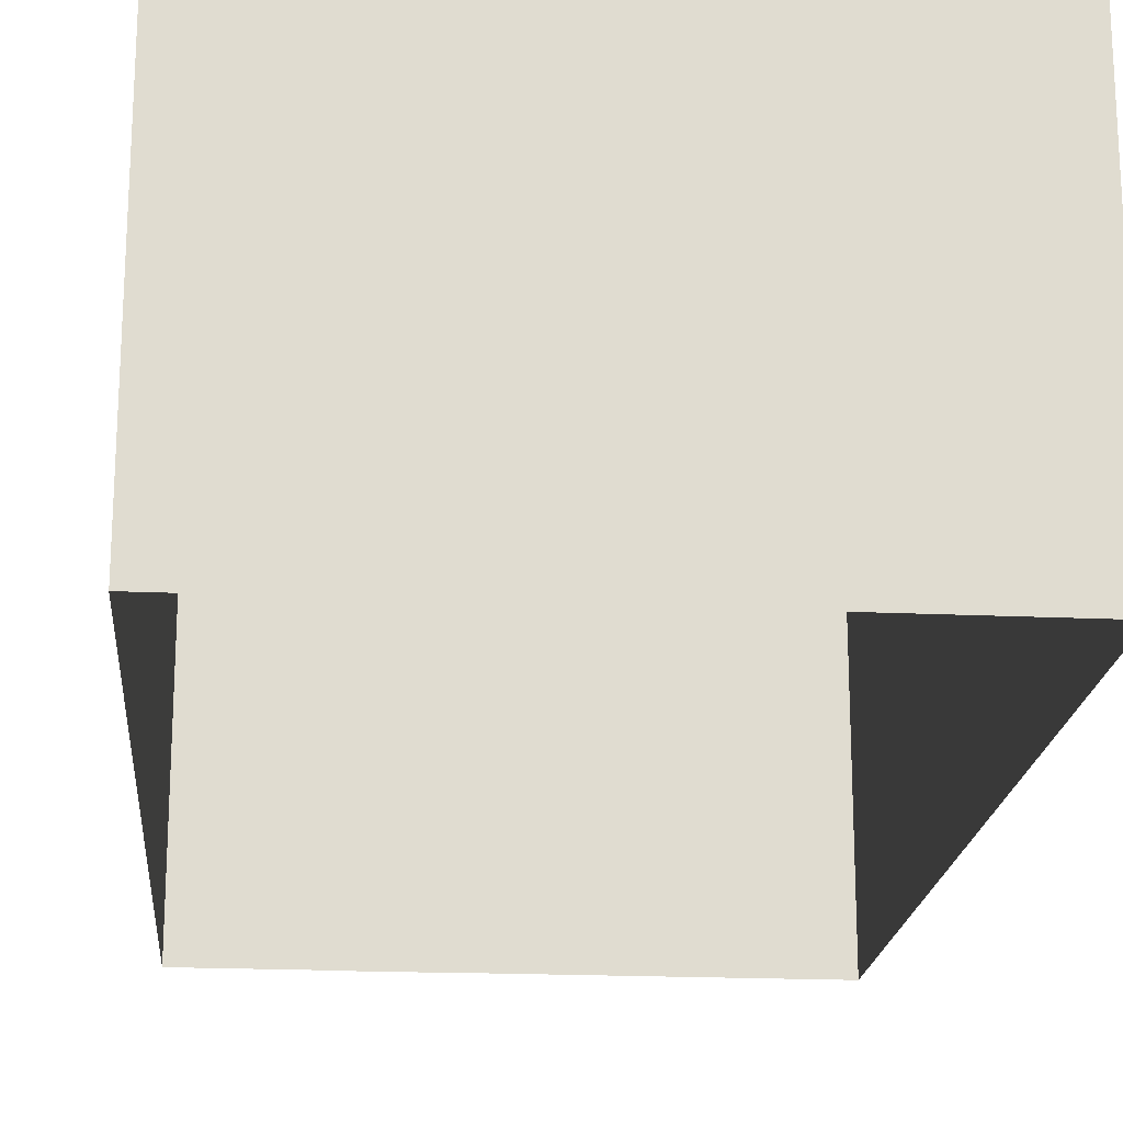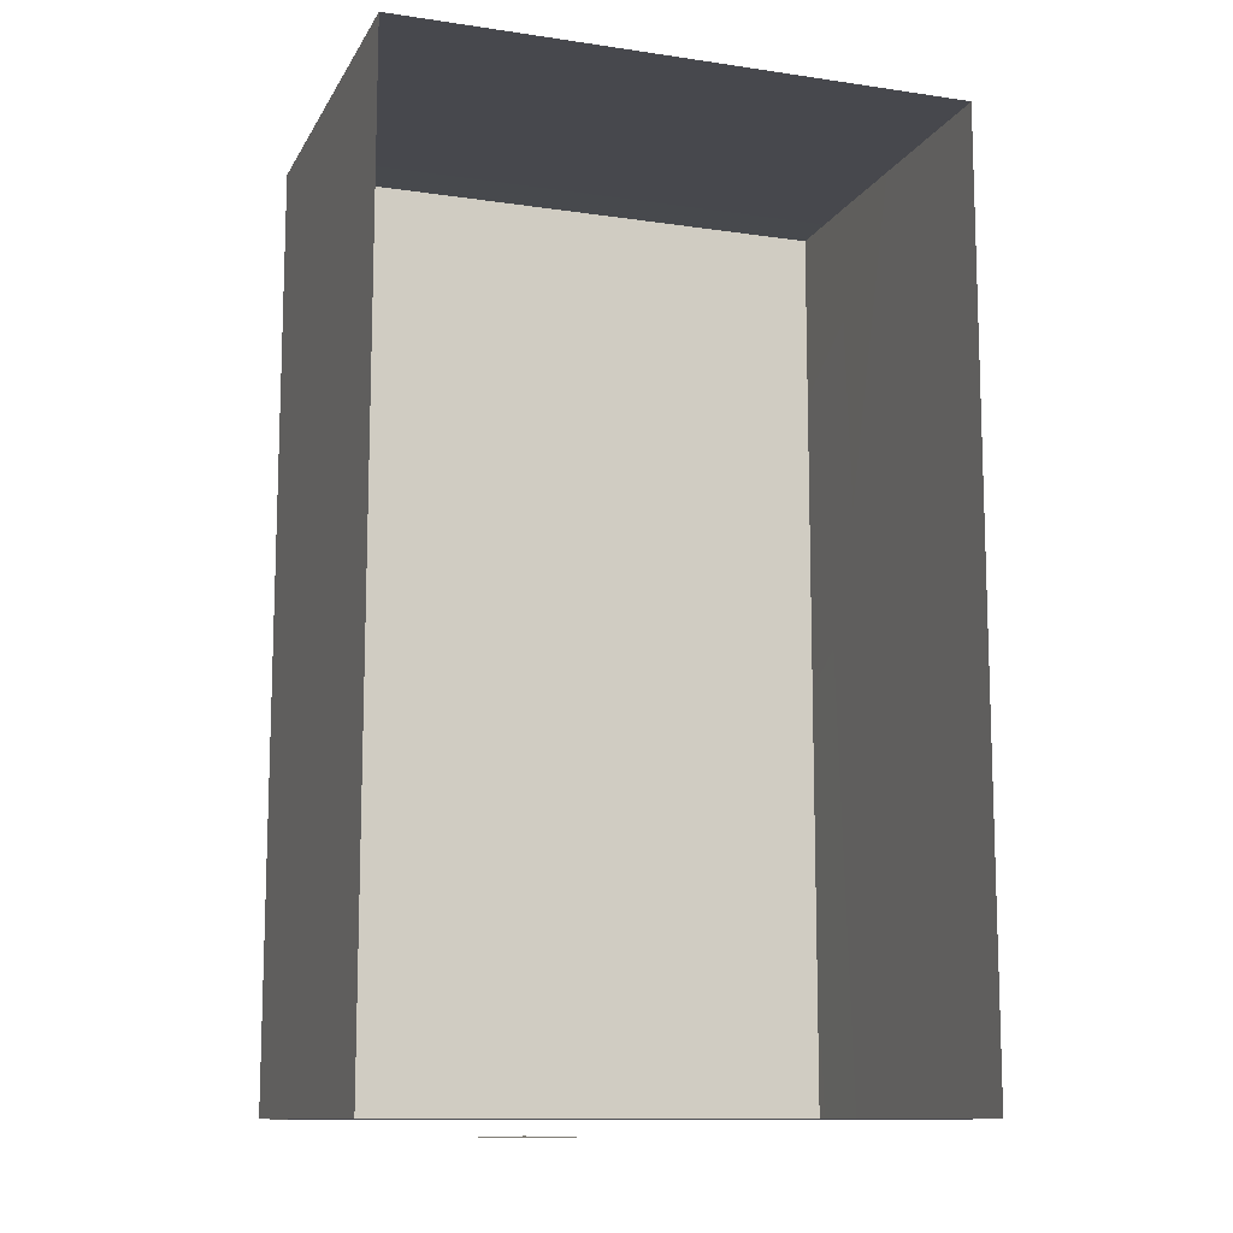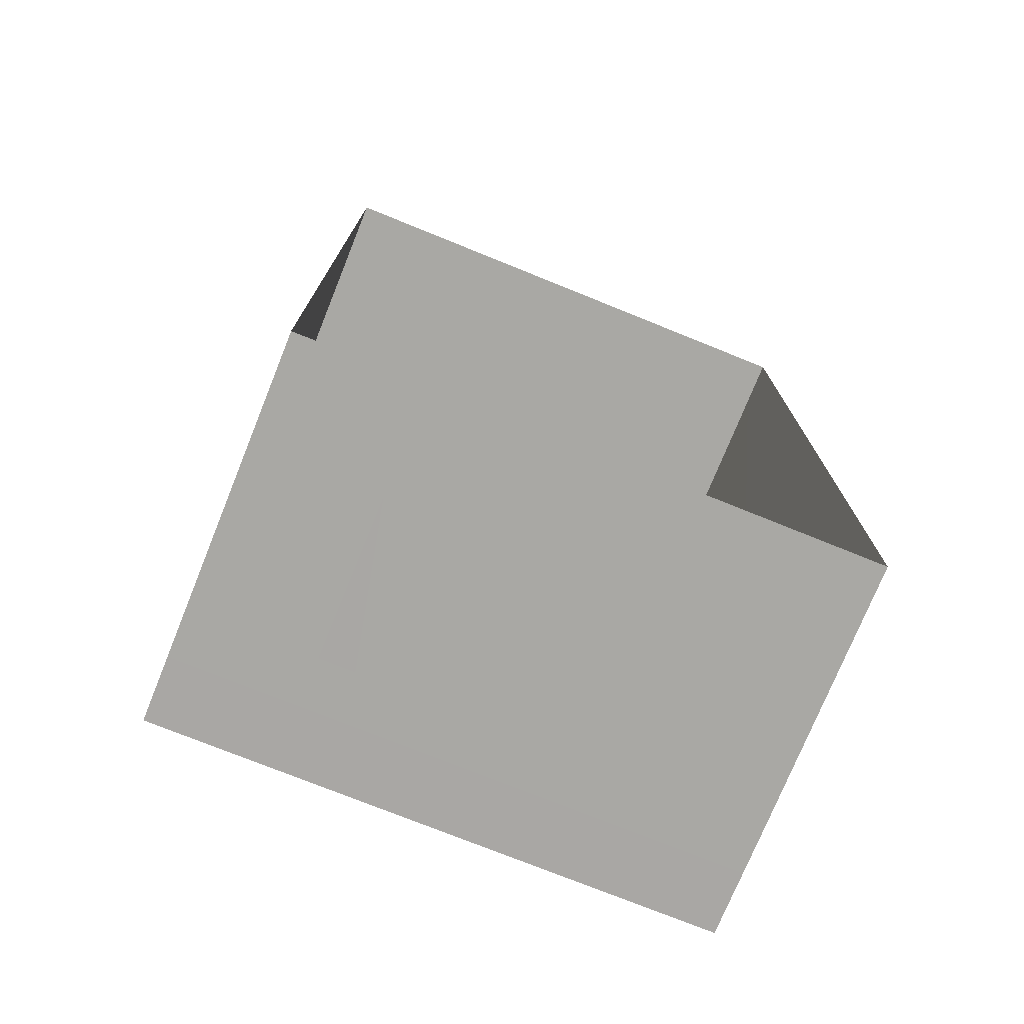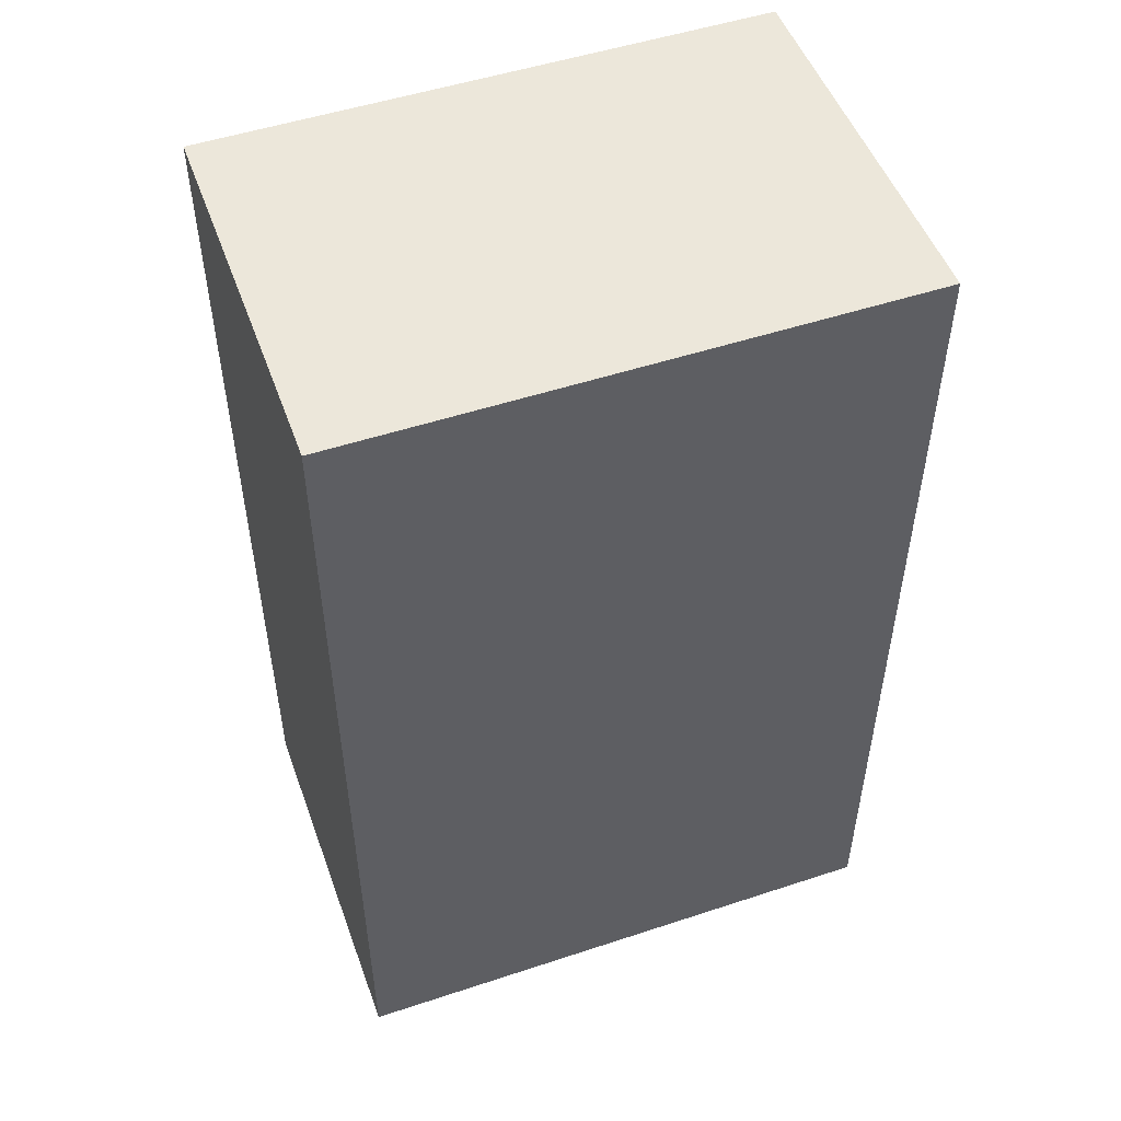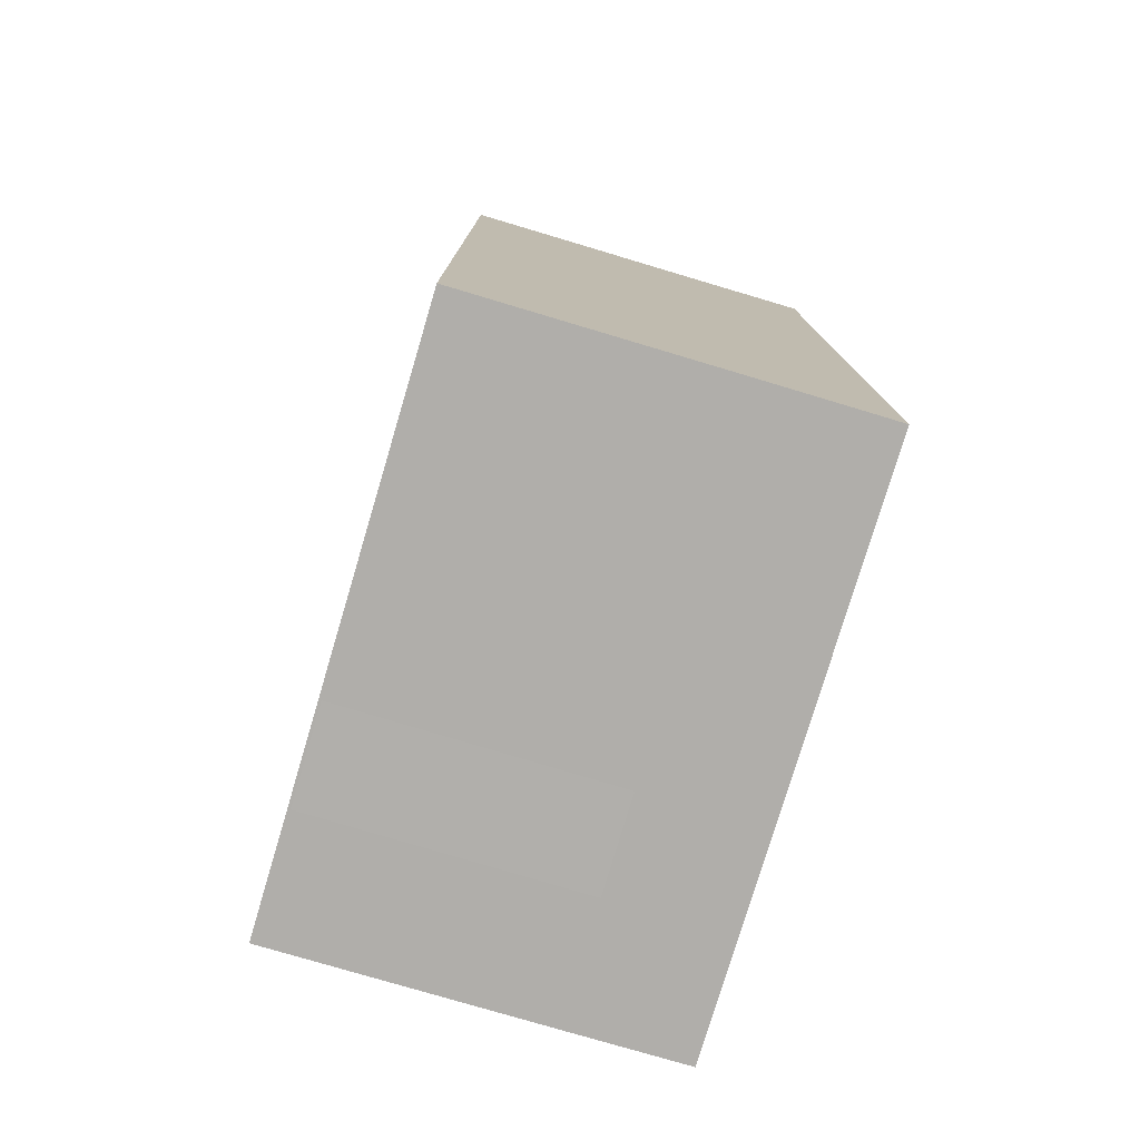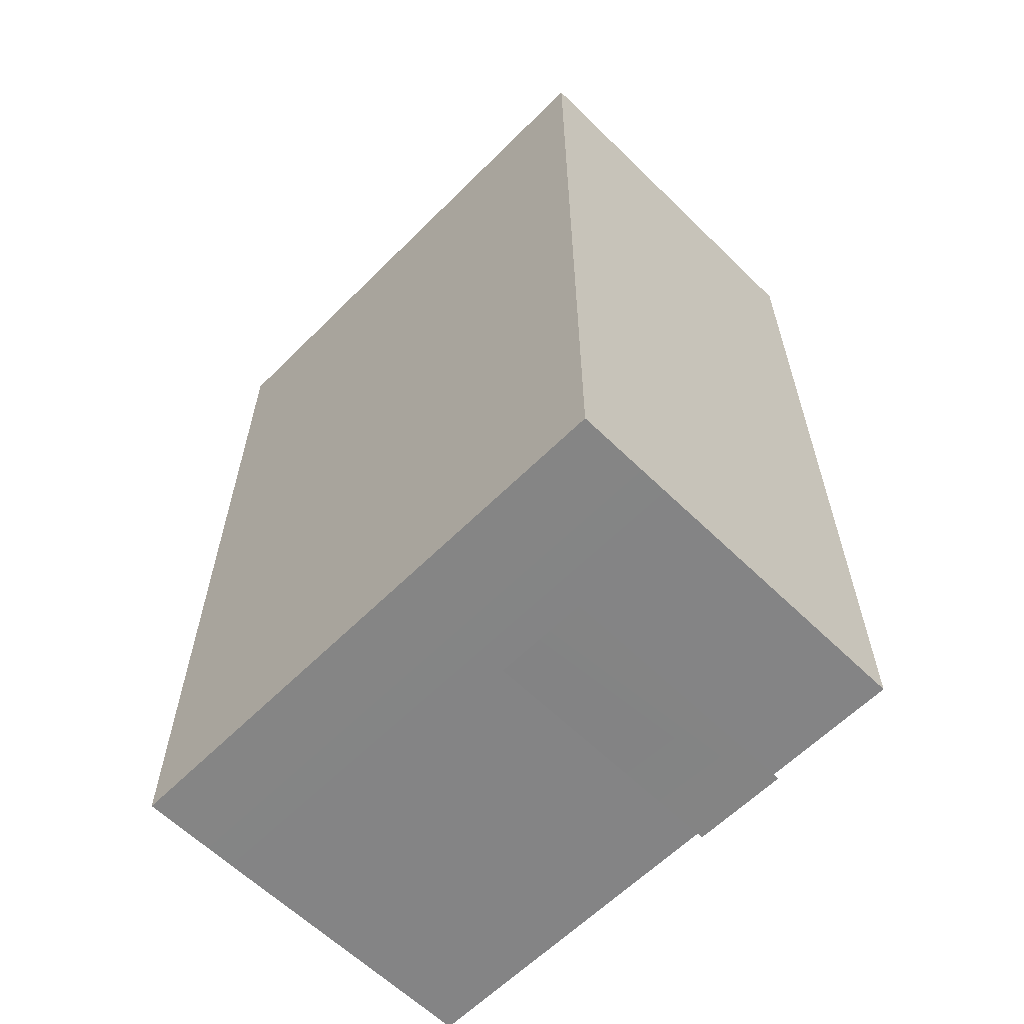
<metadata>
{"format":"obj","ext":"obj","renderer":"f3d","projection":"perspective","resolution":1024,"background":"white","views":[{"elev":-19.7,"azim":-4.9,"up":"+Y"},{"elev":-11.9,"azim":-19.2,"up":"+Z"},{"elev":-75.0,"azim":-22.0,"up":"+Z"},{"elev":51.0,"azim":160.2,"up":"+Z"},{"elev":-77.8,"azim":73.4,"up":"+Z"},{"elev":-61.5,"azim":-134.7,"up":"+Z"}]}
</metadata>
<code>
o alumsiding01.003_tree.002_tree.003_alumsiding01.003_tree.002_tr
v -1.429 0.01824 -3.483
v -0.6457 2.203 -3.48
v -0.6365 0.01824 -3.48
v 2.232 3.21 -3.353
v 2.233 2.305 4.394
v 2.234 2.305 -3.357
v -2.487 3.21 4.394
v 2.234 3.21 4.394
v -2.487 2.305 -3.357
v -2.487 3.21 -3.353
v 2.233 -0.02154 4.39
v 2.234 -0.00742 -3.357
v -2.487 -0.02154 4.39
v -2.487 2.305 4.394
v -1.437 2.203 -3.483
v -2.487 -0.00742 -3.357
f 1 2 3
f 4 5 6
f 7 5 8
f 4 7 8
f 4 9 10
f 6 11 12
f 13 5 14
f 12 9 6
f 10 14 7
f 9 13 14
f 1 15 2
f 4 8 5
f 7 14 5
f 4 10 7
f 4 6 9
f 6 5 11
f 13 11 5
f 12 16 9
f 10 9 14
f 9 16 13

</code>
